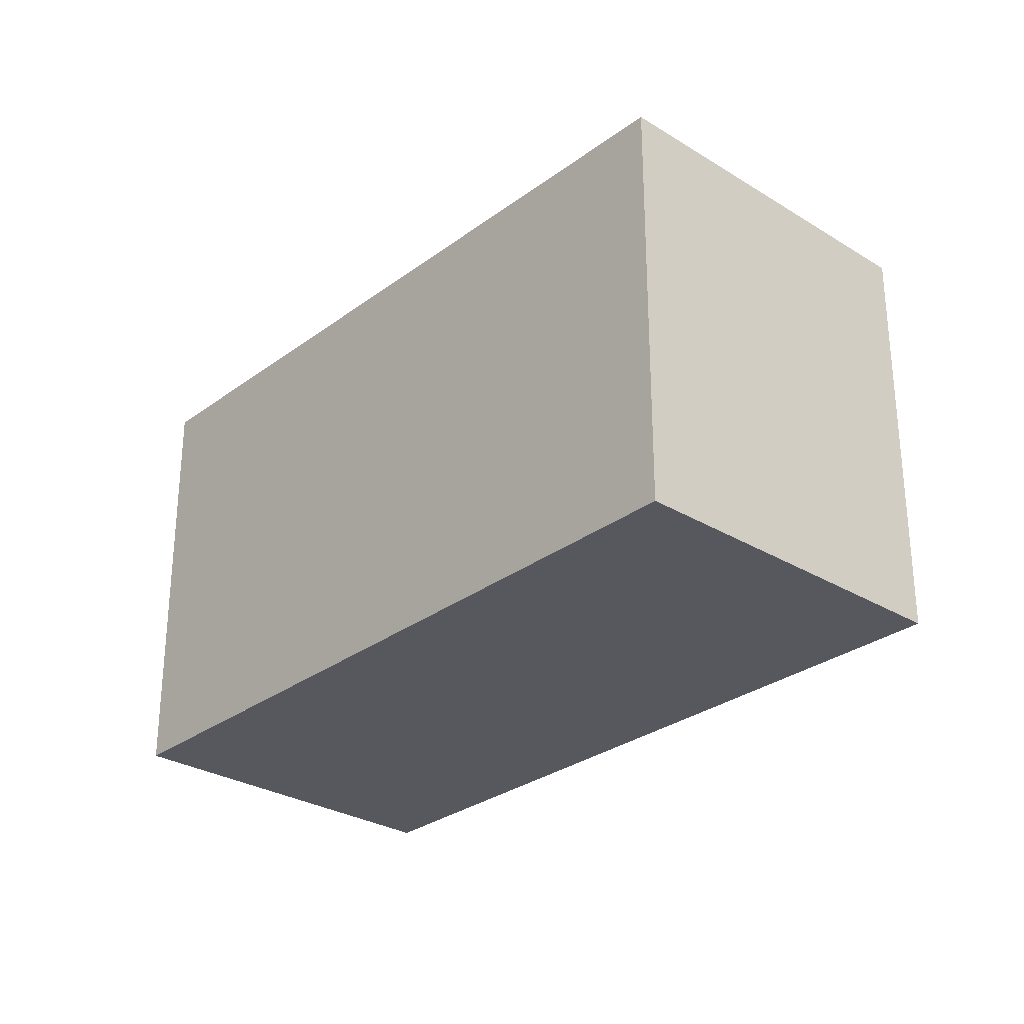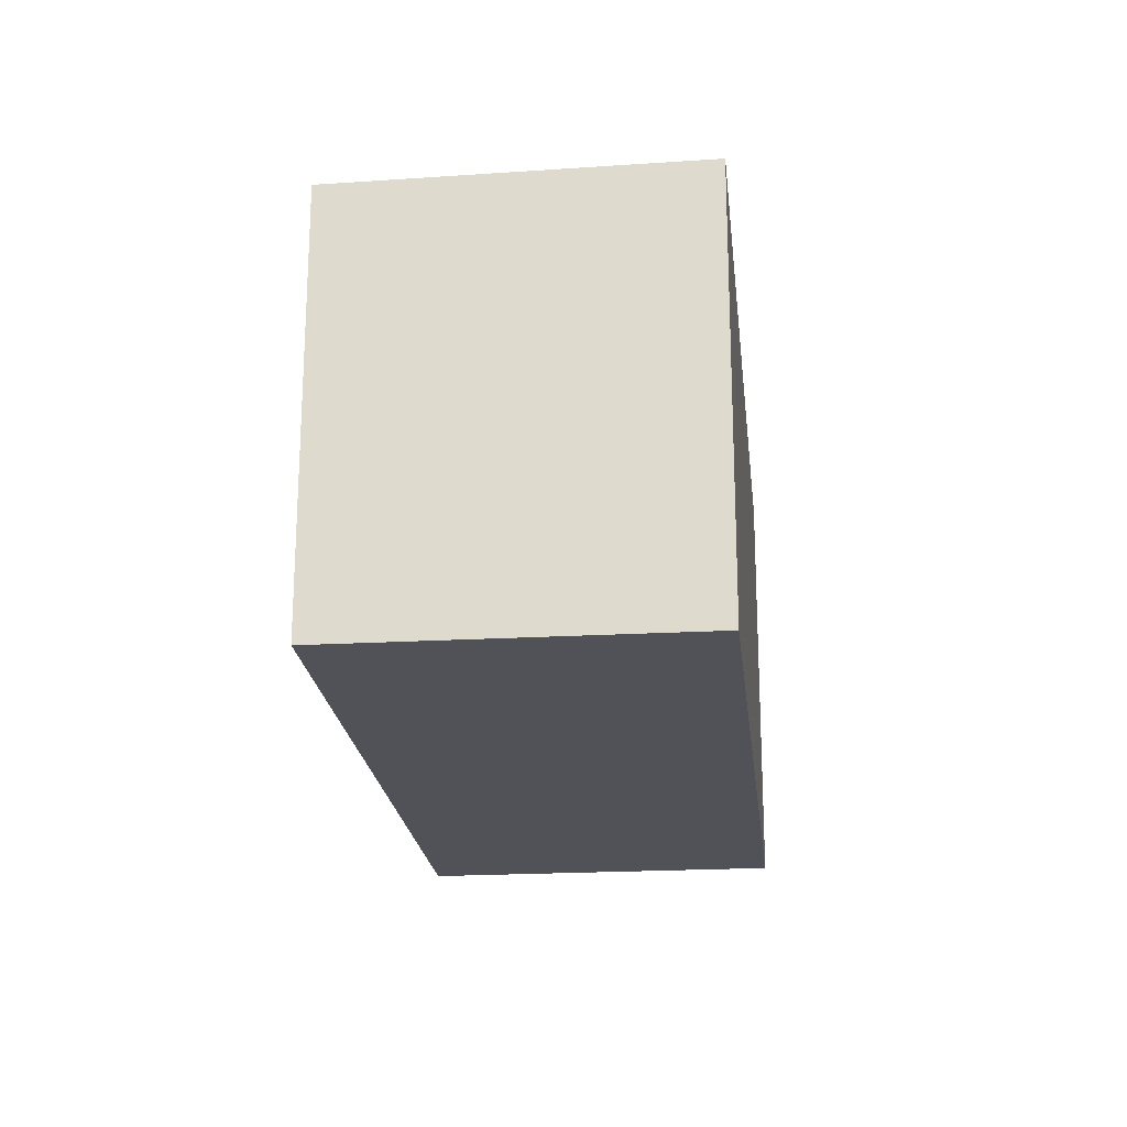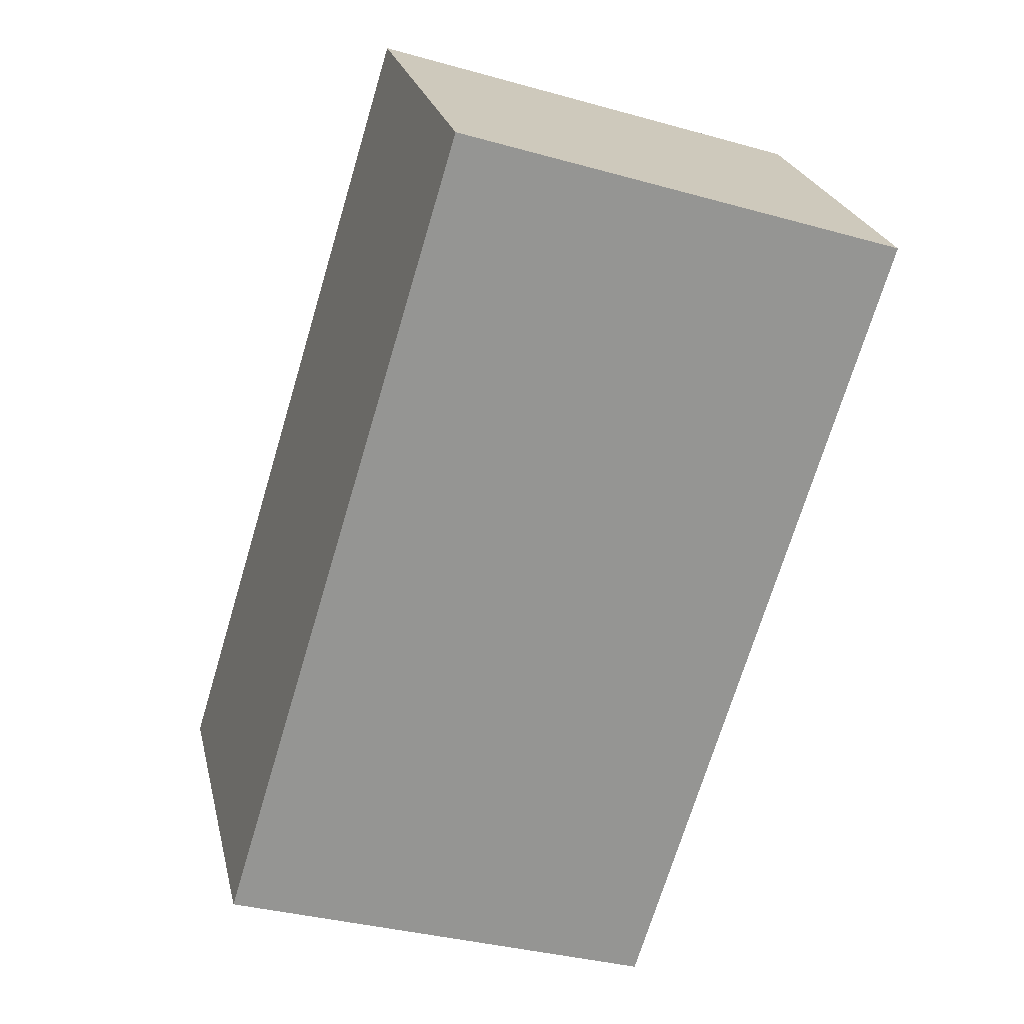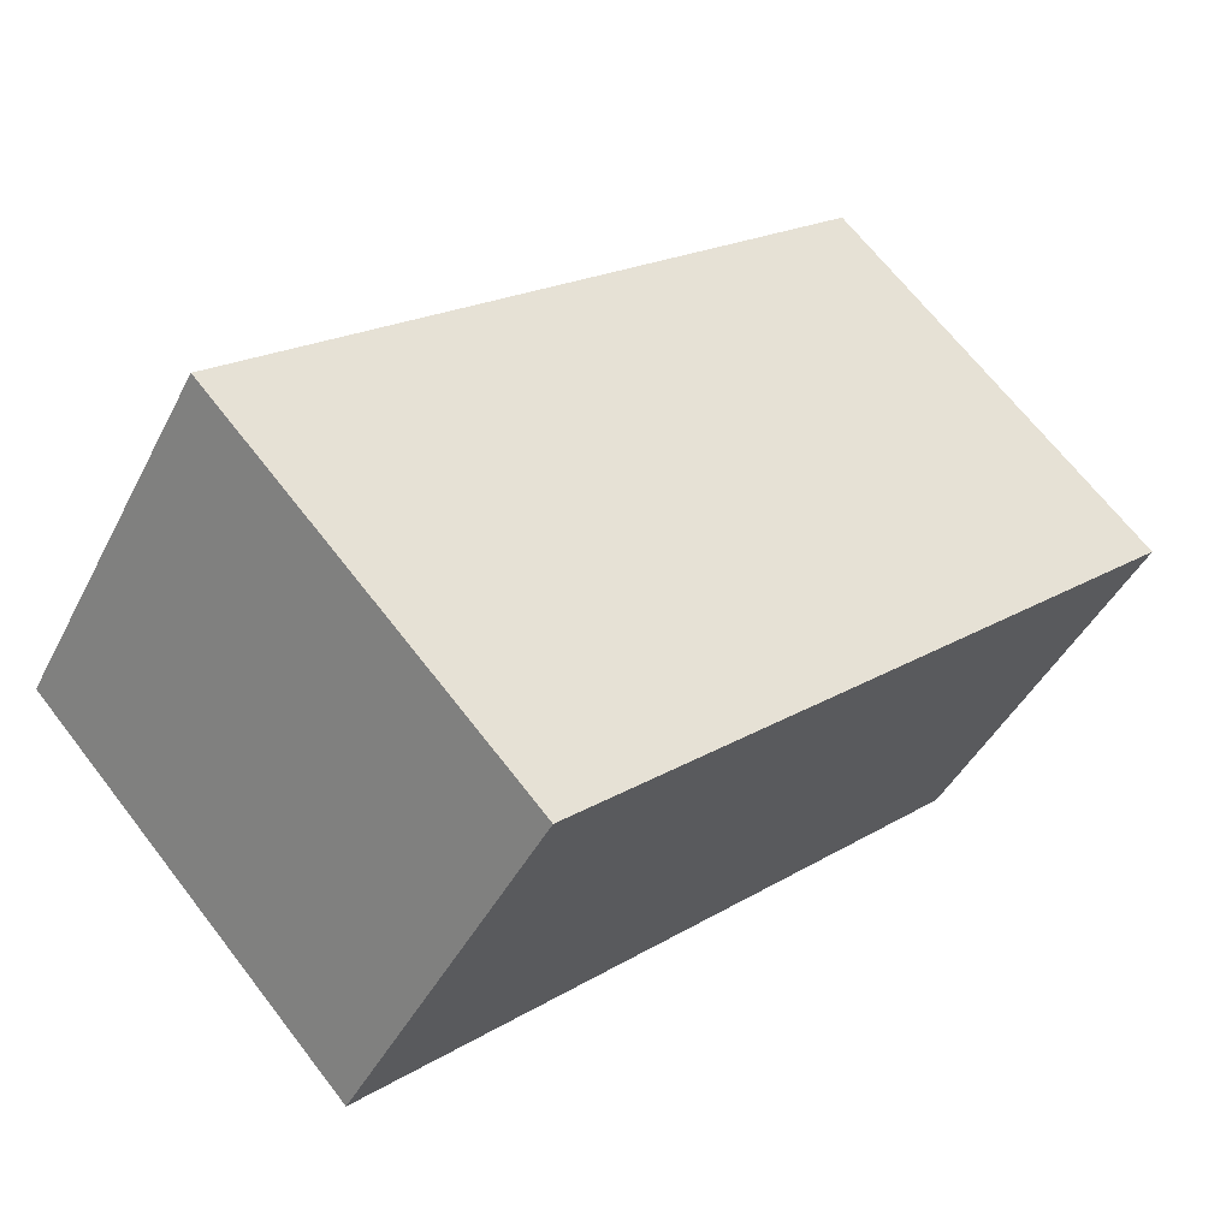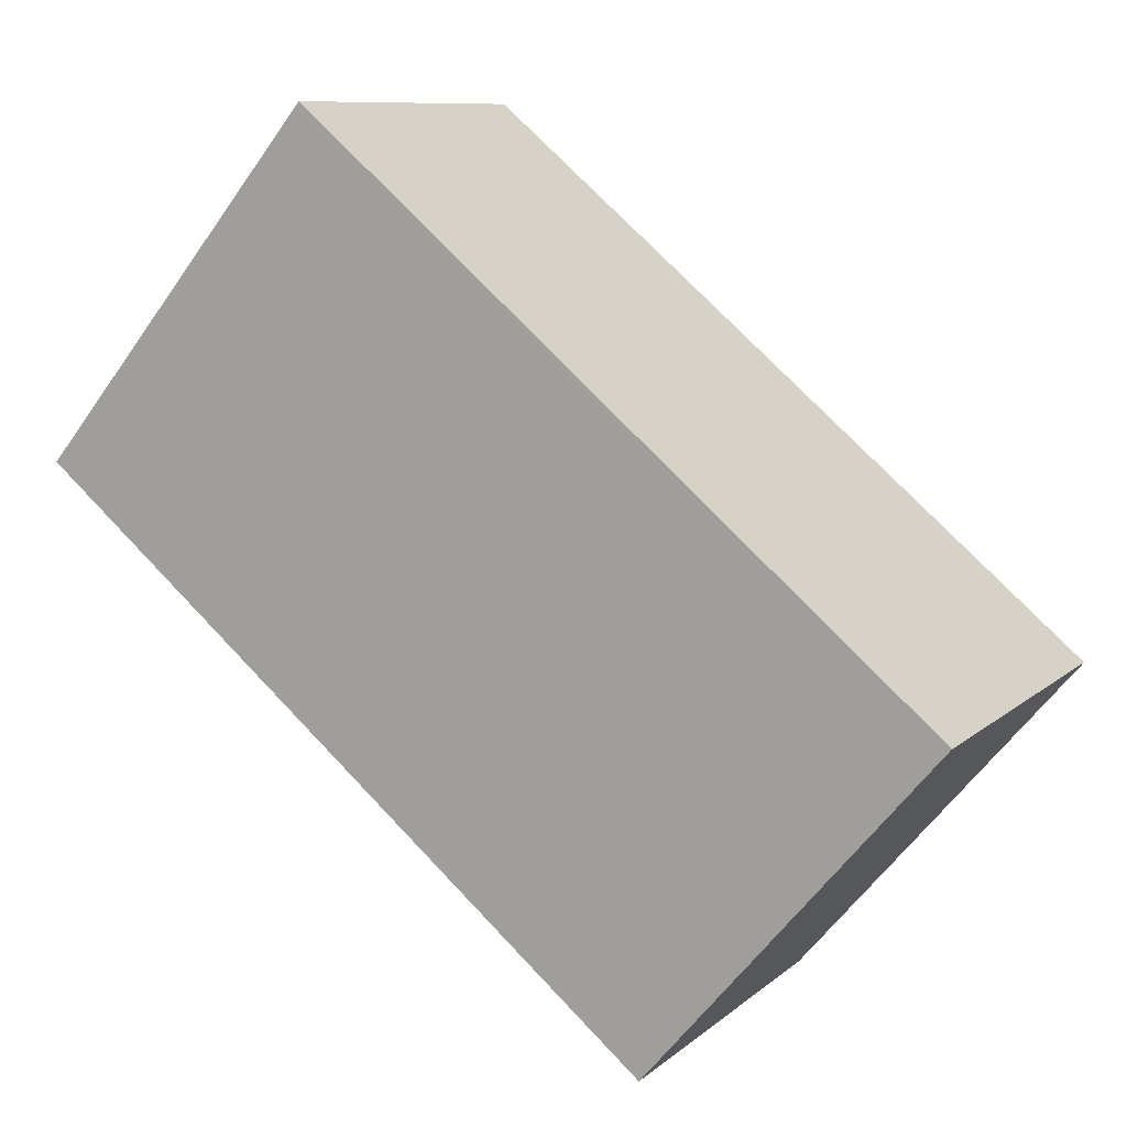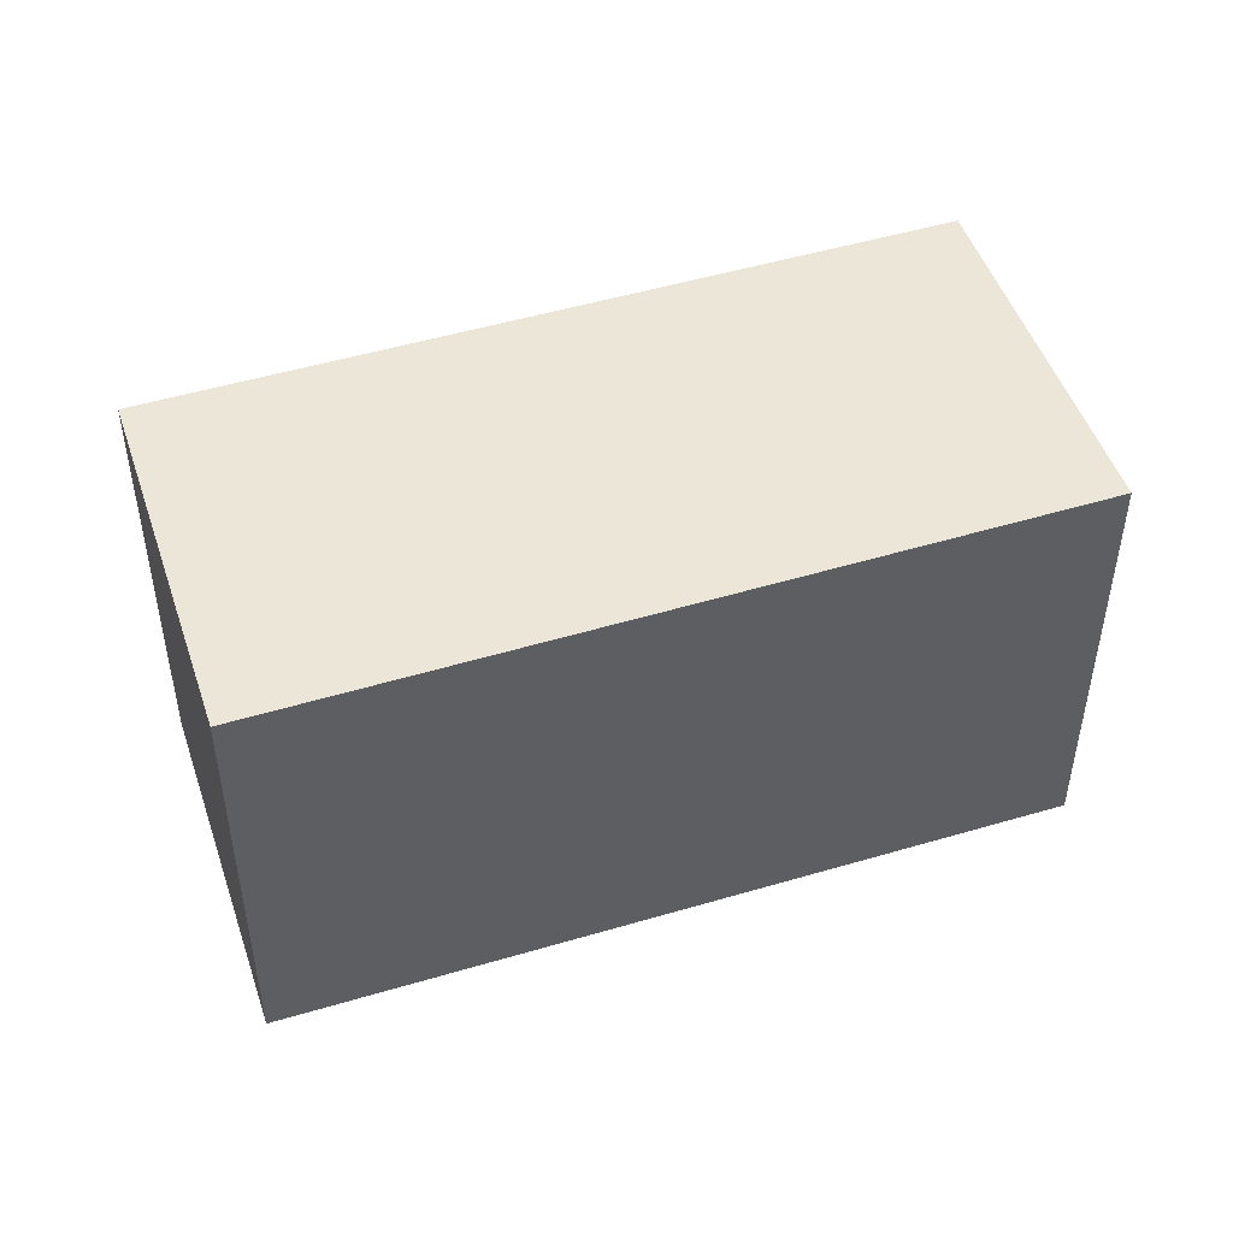
<metadata>
{"format":"obj","ext":"obj","renderer":"f3d","projection":"perspective","resolution":1024,"background":"white","views":[{"elev":-28.9,"azim":-97.9,"up":"+Z"},{"elev":-21.4,"azim":130.1,"up":"+Z"},{"elev":-34.7,"azim":69.4,"up":"+Y"},{"elev":67.3,"azim":142.3,"up":"+Y"},{"elev":-58.9,"azim":145.3,"up":"+Y"},{"elev":48.6,"azim":15.9,"up":"+Z"}]}
</metadata>
<code>
v -664.4 -1886 5.834
v -661.7 -1890 5.77
v -670.4 -1896 5.68
v -673.1 -1892 5.745
v -661.9 -1890 5.767
v -664.7 -1886 5.831
v -664.7 -1886 5.83
v -673.1 -1892 5.744
v -664.4 -1886 5.833
v -666.9 -1894 5.716
v -670.4 -1896 5.68
v -673 -1892 5.741
v -664.6 -1886 5.828
v -664.3 -1886 5.831
v -664.4 -1886 5.833
v -664.4 -1886 5.834
v -664.4 -1886 0
v -664.4 -1886 8.882e-16
v -661.9 -1890 5.767
v -661.7 -1890 5.77
v -661.7 -1890 0
v -661.9 -1890 8.882e-16
v -670.4 -1896 5.68
v -670.4 -1896 5.68
v -670.4 -1896 0
v -670.4 -1896 0
v -664.7 -1886 5.831
v -673.1 -1892 5.745
v -673.1 -1892 -8.882e-16
v -664.7 -1886 0
v -666.9 -1894 5.716
v -661.9 -1890 5.767
v -661.9 -1890 8.882e-16
v -666.9 -1894 0
v -664.4 -1886 5.834
v -664.7 -1886 5.831
v -664.7 -1886 0
v -664.4 -1886 0
v -673.1 -1892 5.745
v -673.1 -1892 5.744
v -673.1 -1892 0
v -673.1 -1892 -8.882e-16
v -664.3 -1886 5.831
v -664.4 -1886 5.833
v -664.4 -1886 8.882e-16
v -664.3 -1886 0
v -670.4 -1896 5.68
v -666.9 -1894 5.716
v -666.9 -1894 0
v -670.4 -1896 0
v -673 -1892 5.741
v -670.4 -1896 5.68
v -670.4 -1896 0
v -673 -1892 0
v -673.1 -1892 5.744
v -673 -1892 5.741
v -673 -1892 0
v -673.1 -1892 0
v -661.7 -1890 5.77
v -664.3 -1886 5.831
v -664.3 -1886 0
v -661.7 -1890 0
v -664.4 -1886 0
v -661.7 -1890 0
v -670.4 -1896 0
v -673.1 -1892 0
f 7 6 1 9
f 8 4 6 7
f 13 5 10 11 12
f 14 2 5 13
f 10 3 11
f 12 8 7 13
f 13 7 9 14
f 16 17 18 15
f 20 21 22 19
f 24 25 26 23
f 28 29 30 27
f 32 33 34 31
f 36 37 38 35
f 40 41 42 39
f 44 45 46 43
f 48 49 50 47
f 52 53 54 51
f 56 57 58 55
f 60 61 62 59
f 64 65 66 63

</code>
